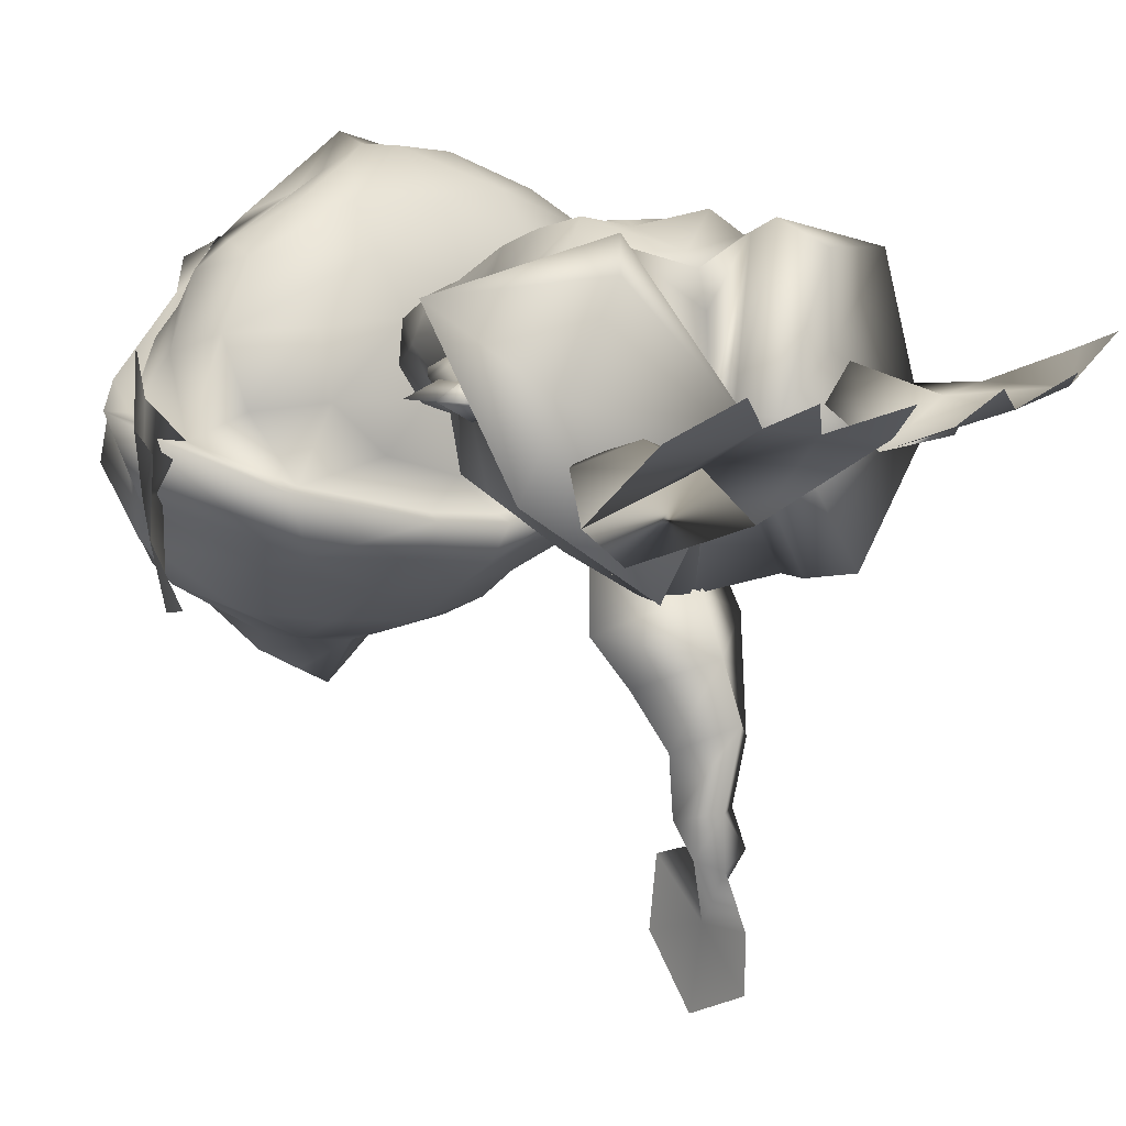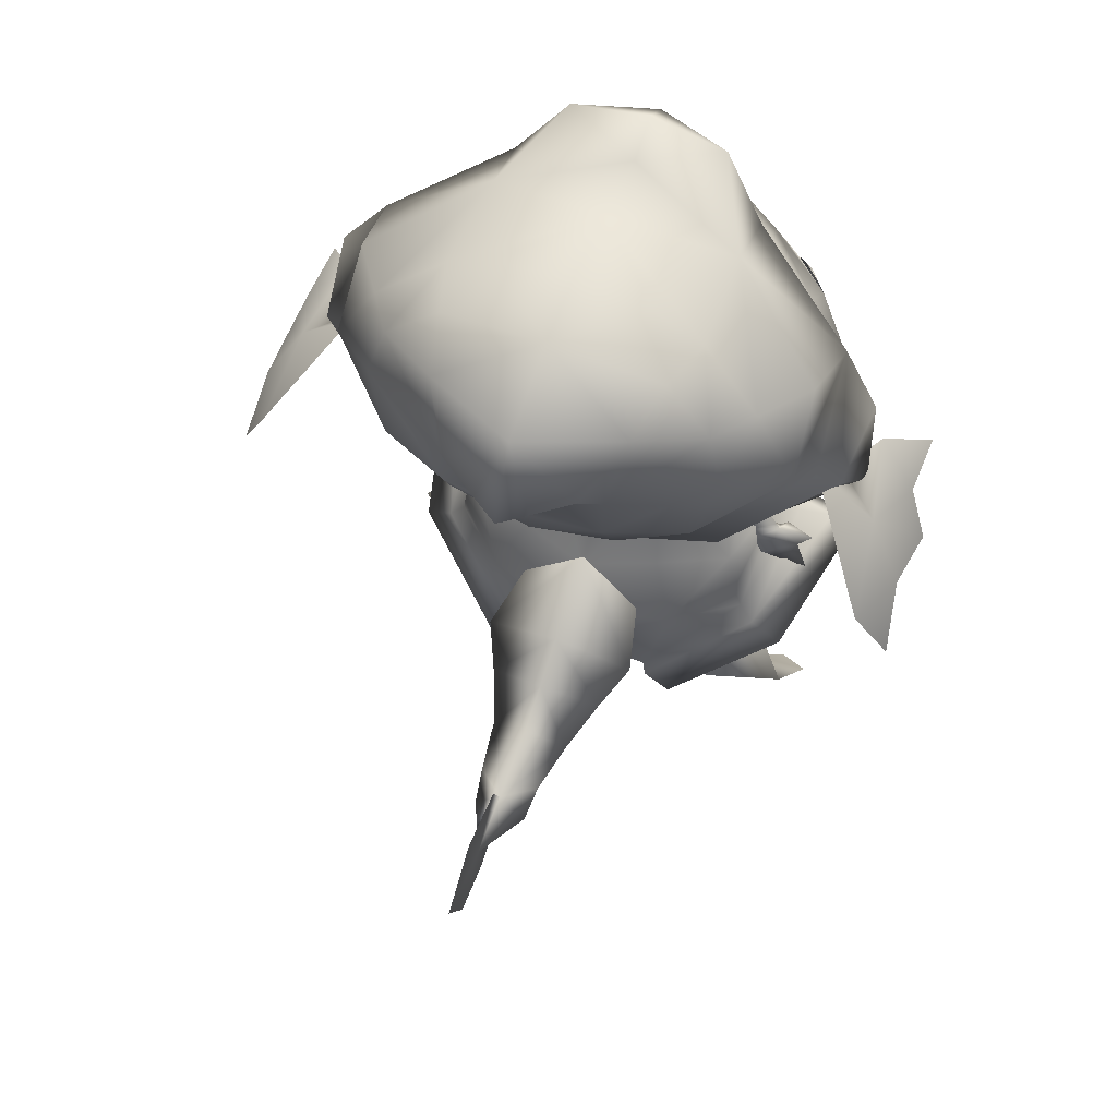
<metadata>
{"format":"obj","ext":"obj","renderer":"f3d","projection":"perspective","resolution":1024,"background":"white","views":[{"elev":10.8,"azim":-40.3,"up":"+Z"},{"elev":61.0,"azim":-158.8,"up":"+Y"}]}
</metadata>
<code>
o FrillTail.010_Plane.010
v -22.5 36.91 -2.452
v -20.64 39 -2.59
v -20.02 40.35 -2.39
v -16.88 46.17 -1.83
v -16.08 47.66 -1.666
v -22.27 36.93 1.024
v -17.25 38.53 -0.8882
v -20.44 38.93 0.9078
v -17.6 37.55 -1
v -18.68 35.83 -0.9863
v -24.58 32.8 -0.5262
v -20.76 32.73 -0.7928
v -23.48 39.96 -0.6506
v -25.83 37.44 -0.4933
v -27.12 32.01 0.06963
v -19.99 40.07 1.046
v -22.99 40.72 -0.6099
v -23.21 30.57 0.3556
v -14.48 45.01 -0.2191
v -16.85 45.83 1.633
v -19.65 46.16 -0.06785
v -13.99 46.17 -0.09174
v -16.05 47.33 1.799
v -19 47.27 0.03628
v -10.41 54.9 0.1156
v -12.1 56.03 0.1909
v -10.37 58.75 0.03381
v -25.11 34.68 1.516
v -27.43 39.79 -0.3987
v -24.06 39.21 1.037
v -23.15 38.41 0.8223
v -22.16 39.36 0.2864
f 2 7 9
f 9 1 2
f 9 10 1
f 1 12 11
f 1 10 12
f 7 2 3
f 14 13 2
f 2 1 14
f 1 11 14
f 2 13 3
f 13 17 3
f 21 3 17
f 21 4 3
f 4 19 3
f 3 19 7
f 24 4 21
f 24 5 4
f 5 22 4
f 4 22 19
f 24 26 5
f 26 25 5
f 5 25 22
f 8 9 7
f 9 8 6
f 9 6 10
f 6 12 10
f 7 16 8
f 30 14 31
f 11 6 28
f 11 15 14
f 6 8 31
f 21 17 16
f 21 16 20
f 20 16 19
f 16 7 19
f 24 21 20
f 24 20 23
f 23 20 22
f 20 19 22
f 24 23 26
f 26 23 25
f 23 22 25
f 26 25 27
f 15 11 28
f 15 28 14
f 14 28 6
f 11 12 18
f 11 18 6
f 6 18 12
f 14 29 13
f 29 14 30
f 29 30 13
f 14 6 31
f 30 31 13
f 32 13 31
f 31 8 32
f 13 32 17
f 16 32 8
f 17 32 16
o FrillTail.009_Plane.009
v 20.15 54.21 -7.343
o FrillTail.008_Plane.008
v -25.8 70.17 -9.773
o FrillTail.007_Plane.007
v -25.95 54.21 -7.343
o FrillTail.006_Plane.006
v -15.46 79.26 11.97
v -10.57 78.4 13.71
v -29.35 71.42 0.6046
v -22.35 80.52 3.639
v -29.58 77.83 -5.391
v -18.8 77.31 9.656
v -9.637 75.15 15.78
v -22.71 77.3 7.106
v -25.63 82.51 -3.548
v -14.67 89.3 2.482
v -22.55 68.62 9.093
v -16.33 70.14 13.41
v -8.188 72.7 17.18
v -27 66.53 2.637
v -30.28 67.58 -6.816
v -28.71 74.13 -12.27
v -11.07 81.42 12.26
v -6.549 87.93 8.223
v -14.19 86.27 6.481
v -14.17 88.99 4.25
v -6.922 90.15 6.45
v -18.82 78.47 9.942
v -26.28 63.76 -4.133
v -10.54 66.1 -22.68
v -9.81 58.75 -14.31
v -22.27 62.13 -11.01
v -10.95 67.95 13.76
v -11.48 64.32 9.012
v -19.71 62.28 3.038
v -19.73 60.18 -3.5
v -14.48 59.23 -8.703
v -6.788 58.58 -11.23
v -20.43 76.72 10.14
v -10.39 61.29 3.314
v -10.06 59.11 -4.109
v -35.37 67.01 -11.48
v -33.44 69.26 -2.851
v -37.94 64.08 -4.597
v -39.53 59.53 -13.52
v -40.39 57.38 -5.829
v -36.81 61.45 -20.42
v -38.04 63.3 2.69
v -40.65 52.99 -18.5
v -15.73 93.12 -2.911
v -11.67 71.96 -26.31
v -22.84 89.02 -17.39
v -11.13 77.54 -28.93
v -27.38 80.28 -17.73
v -19.63 90.42 -22.3
v -10.86 97.23 -14.74
v -16.14 93.92 -14.57
v -14.31 94.3 -20.51
v -11.35 83.87 -29.3
v -19.26 76.08 -24.91
v -21.4 84.08 -23.33
v -9.526 87.09 -31.86
v -5.467 86.02 -34.24
v -12.91 92.44 -26.66
v -15.8 80.67 9.632
v -24.21 81.61 0.786
v -4.411 83.09 11.58
v -2.43 82.17 18.95
v 10.6 79.26 11.97
v -2.461 84.85 9.67
v 6.151 78.4 13.71
v 24.51 71.42 0.6046
v 17.46 80.52 3.639
v 24.7 77.83 -5.391
v 14.37 77.31 9.656
v 5.016 75.15 15.78
v -2.512 92.5 6.384
v 18.26 77.3 7.106
v 20.7 82.51 -3.548
v 9.683 89.3 2.482
v 17.72 68.62 9.093
v 11.5 70.14 13.41
v -2.34 78.8 17.92
v 3.592 72.7 17.18
v -2.29 73.16 17.97
v 22.17 66.53 2.637
v 25.44 67.58 -6.816
v 23.83 74.13 -12.27
v 6.197 81.42 12.26
v 1.613 87.62 8.521
v 8.999 86.08 6.488
v 8.502 88.98 4.074
v 1.26 90.26 6.487
v 14.39 78.47 9.942
v 21.45 63.76 -4.133
v 4.981 58.75 -14.31
v 17.44 62.13 -11.01
v -2.427 63.91 -22.83
v -2.414 58.37 -15.27
v 6.123 67.95 13.76
v -2.414 66.15 13.14
v 6.648 64.32 9.012
v 14.89 62.28 3.038
v 14.9 60.18 -3.5
v 9.649 59.23 -8.703
v 1.96 58.58 -11.23
v -2.414 58.61 -10.96
v 16.01 76.72 10.14
v -2.414 62.03 5.398
v 5.567 61.29 3.314
v 5.232 59.11 -4.109
v -2.414 60.3 -3.542
v 30.53 67.01 -11.48
v 28.6 69.26 -2.851
v 33.11 64.08 -4.597
v 34.7 59.53 -13.52
v 35.56 57.38 -5.829
v 31.97 61.45 -20.42
v 33.21 63.3 2.69
v 35.82 52.99 -18.5
v 10.7 93.12 -2.911
v 6.727 71.96 -26.31
v -2.466 70.49 -27.19
v -2.535 97.78 -6.316
v 17.83 89.02 -17.39
v 6.12 77.54 -28.93
v -2.507 76.76 -29.45
v -2.536 98.53 -15.15
v 22.44 80.28 -17.73
v -2.526 81.32 -30.88
v 14.61 90.42 -22.3
v 5.799 97.23 -14.74
v 11.1 93.92 -14.57
v -2.536 97.44 -22.06
v 9.262 94.3 -20.51
v 6.308 83.87 -29.3
v -2.536 94.18 -31.83
v 14.3 76.08 -24.91
v 16.39 84.08 -23.33
v 4.465 87.09 -31.86
v 0.3996 86.02 -34.24
v -2.535 85.27 -35.91
v 7.857 92.44 -26.66
v 10.92 80.67 9.632
v 19.31 81.61 0.786
v -0.4836 83.09 11.58
v -2.448 84.45 14.39
v -10.98 96.73 6.349
v -15.92 90.6 3.646
v -2.416 59.3 -19.94
v -2.414 56.48 -15.86
v -2.529 98.26 6.601
v -2.528 96.06 2.376
v -32.35 77.96 -5.026
v -27.99 83.11 -2.994
v -26.91 87.5 -11.4
v -33.11 66.62 -6.583
v -31.38 73.88 -12.61
v -2.516 95.23 10.19
v -20.35 63.22 -17.88
v -28.99 76.37 -14.24
v -8.612 61.29 -19.13
v -10.56 56.87 -14.83
v -24.29 60.6 -11.2
v -20.5 71.27 -19.87
v 5.937 96.73 6.349
v 10.93 90.6 3.646
v 27.46 77.96 -5.026
v 23.07 83.11 -2.994
v 21.93 87.5 -11.4
v 28.28 66.62 -6.583
v 26.5 73.88 -12.61
v 15.51 63.22 -17.88
v 24.09 76.37 -14.24
v 5.678 66.1 -22.68
v 3.776 61.29 -19.13
v 5.735 56.87 -14.83
v 19.46 60.6 -11.2
v 15.6 71.27 -19.87
f 44 40 95
f 39 95 40
f 36 37 97
f 40 38 39
f 36 57 37
f 41 46 47
f 43 46 41
f 41 47 42
f 47 48 42
f 42 48 112
f 112 48 114
f 49 43 38
f 46 43 49
f 50 49 38
f 40 50 38
f 36 97 52
f 36 39 43
f 39 38 43
f 36 43 57
f 49 50 58
f 58 50 61
f 47 62 48
f 114 48 62
f 114 62 130
f 47 46 62
f 63 62 46
f 130 62 63
f 46 49 63
f 63 49 64
f 49 58 64
f 58 65 64
f 58 61 65
f 61 60 66
f 61 66 65
f 67 66 60
f 60 128 67
f 136 67 128
f 130 63 138
f 69 63 64
f 63 69 138
f 64 65 69
f 70 69 65
f 65 66 70
f 66 67 70
f 67 141 70
f 136 141 67
f 70 141 69
f 69 141 138
f 52 94 36
f 39 36 94
f 97 96 52
f 97 176 96
f 96 176 99
f 108 174 103
f 102 103 174
f 98 97 100
f 103 102 101
f 98 100 123
f 104 111 110
f 107 104 110
f 104 105 111
f 111 105 113
f 105 112 113
f 112 114 113
f 115 101 107
f 110 115 107
f 116 101 115
f 103 101 116
f 98 118 97
f 98 107 102
f 102 107 101
f 98 123 107
f 115 124 116
f 124 126 116
f 111 113 129
f 114 129 113
f 114 130 129
f 111 129 110
f 131 110 129
f 130 131 129
f 110 131 115
f 131 132 115
f 115 132 124
f 124 132 133
f 124 133 126
f 126 134 125
f 126 133 134
f 135 125 134
f 125 135 128
f 136 128 135
f 130 138 131
f 139 132 131
f 131 138 139
f 132 139 133
f 140 133 139
f 133 140 134
f 134 140 135
f 135 140 141
f 136 135 141
f 140 139 141
f 139 138 141
f 118 98 173
f 102 173 98
f 97 118 175
f 97 175 176
f 175 99 176
f 42 37 41
f 57 41 37
f 112 97 42
f 97 37 42
f 56 55 53
f 53 55 54
f 57 43 41
f 105 104 100
f 123 100 104
f 112 105 97
f 97 105 100
f 122 119 121
f 119 120 121
f 123 104 107
f 71 73 72
f 74 75 71
f 71 75 73
f 74 71 76
f 73 77 72
f 76 78 74
f 76 71 51
f 51 71 50
f 71 72 50
f 142 143 144
f 145 142 146
f 142 144 146
f 145 147 142
f 144 143 148
f 147 145 149
f 147 117 142
f 117 116 142
f 142 116 143
f 55 95 39
f 55 56 45
f 106 45 56
f 99 106 53
f 53 54 52
f 52 54 94
f 45 44 55
f 95 55 44
f 54 55 39
f 43 57 68
f 106 56 53
f 54 39 94
f 53 52 96
f 53 96 99
f 121 102 174
f 121 109 122
f 106 122 109
f 99 119 106
f 119 118 120
f 118 173 120
f 109 121 108
f 174 108 121
f 120 102 121
f 107 137 123
f 106 119 122
f 120 173 102
f 119 175 118
f 119 99 175
f 182 153 79
f 79 81 185
f 152 80 82
f 152 82 156
f 59 194 80
f 152 59 80
f 152 127 59
f 82 159 156
f 157 85 153
f 153 85 86
f 153 86 79
f 81 79 86
f 85 157 163
f 87 85 163
f 81 86 84
f 86 87 84
f 82 89 90
f 159 82 88
f 91 93 166
f 85 87 86
f 185 81 83
f 80 194 89
f 194 83 89
f 80 89 82
f 89 83 90
f 83 81 90
f 88 91 159
f 171 92 166
f 91 88 93
f 84 90 81
f 91 92 159
f 171 159 92
f 92 91 166
f 93 88 84
f 82 90 88
f 90 84 88
f 93 84 87
f 87 163 93
f 93 163 166
f 61 192 60
f 50 183 186
f 116 207 200
f 103 198 108
f 125 180 206
f 44 178 184
f 50 193 61
f 106 178 45
f 126 206 207
f 40 184 183
f 60 180 128
f 116 197 103
f 182 150 153
f 150 199 154
f 152 155 151
f 152 156 155
f 204 151 208
f 152 151 204
f 152 204 127
f 108 196 109
f 155 156 159
f 157 153 161
f 153 162 161
f 153 150 162
f 154 162 150
f 161 163 157
f 164 163 161
f 154 160 162
f 162 160 164
f 155 168 167
f 159 165 155
f 169 166 172
f 161 162 164
f 199 158 154
f 151 167 208
f 208 167 158
f 151 155 167
f 167 168 158
f 158 168 154
f 165 159 169
f 171 166 170
f 169 172 165
f 160 154 168
f 169 159 170
f 171 170 159
f 170 166 169
f 172 160 165
f 155 165 168
f 168 165 160
f 172 164 160
f 164 172 163
f 172 166 163
f 106 196 188
f 177 188 181
f 178 177 79
f 183 187 186
f 183 184 187
f 189 187 194
f 190 194 187
f 59 189 194
f 191 189 59
f 191 192 189
f 59 127 191
f 179 191 127
f 191 179 192
f 192 179 180
f 192 193 189
f 187 184 190
f 177 178 188
f 178 79 184
f 184 79 185
f 185 83 184
f 190 184 83
f 190 83 194
f 186 187 193
f 189 193 187
f 181 182 177
f 79 177 182
f 195 181 188
f 196 150 195
f 197 200 201
f 197 201 198
f 202 208 201
f 203 201 208
f 204 208 202
f 205 204 202
f 205 202 206
f 204 205 127
f 179 127 205
f 205 206 179
f 206 180 179
f 206 202 207
f 201 203 198
f 195 188 196
f 196 198 150
f 198 199 150
f 199 198 158
f 203 158 198
f 203 208 158
f 200 207 201
f 202 201 207
f 181 195 182
f 150 182 195
f 61 193 192
f 50 40 183
f 116 126 207
f 103 197 198
f 125 128 180
f 44 45 178
f 50 186 193
f 106 188 178
f 126 125 206
f 40 44 184
f 60 192 180
f 116 200 197
f 108 198 196
f 106 109 196
o FrillTail.005_Plane.005
v 20.95 70.17 -9.773
o FrillTail.004_Plane.004
v 3.884 60.83 3.329
v 4.613 60.64 -1
v 3.557 57.33 5.742
v 7.251 55.08 1.786
v 4.425 54.93 -3.932
v 2.922 60.02 -4.299
v 9.083 47.94 -1.478
v 2.921 50.31 -6.558
v 12.15 42.15 -7.751
v 10.96 41.74 5.227
v 7.201 48.23 5.723
v 5.146 53.13 6.44
v 3.225 47.39 10.73
v 5.222 40.27 12.75
v 3.781 36.6 13.86
v 14.27 40.2 3.415
v 13.45 36.66 -8.522
v 7.516 33.62 -13.69
v 6.613 35.16 11.5
v 16.67 37.8 4.624
v 14.42 31.77 -6.984
v 4.456 32.08 12.12
v 4.04 27.45 -17.06
v -3.31 27.61 -4.908
v 20.34 36.08 6.928
v 16.19 29.3 -7.163
v 5.419 29.96 13.44
v 4.348 24.96 -17.18
v -2.532 26.57 -2.733
v 23.3 34.25 9.578
v 19.8 25.64 -6.076
v 8.496 26.61 10.89
v 7.155 21.19 -16.54
v -2.091 21.46 -2.13
v 4.43 40.23 -11.04
v -11.27 60.83 3.329
v -12 60.64 -1
v -3.692 62.76 -1.068
v -3.692 62.15 3.646
v -3.692 59.48 6.308
v -10.94 57.33 5.742
v -14.63 55.08 1.786
v -11.81 54.93 -3.932
v -10.31 60.02 -4.299
v -3.692 60.92 -5.651
v -3.692 55.74 -7.032
v -16.47 47.94 -1.478
v -10.2 50.35 -6.445
v -3.666 50.07 -8.961
v -19.54 42.15 -7.739
v -3.652 41.06 -14.07
v -18.34 41.74 5.227
v -14.59 48.23 5.723
v -12.53 53.13 6.44
v -3.692 53.88 9.347
v -10.61 47.39 10.73
v -3.695 46.41 12.5
v -12.61 40.27 12.75
v -3.692 39.08 13.11
v -3.686 38.19 12.62
v -11.39 36.08 13.98
v -22.01 39.43 3.538
v -20.72 37.03 -8.701
v -14.65 34.38 -13.91
v -3.718 31.35 10.93
v -3.667 35.64 -17.57
v -14.33 34.41 11.52
v -3.673 29.87 9.621
v -3.853 29.89 -18.24
v -24.41 36.85 4.432
v -21.61 31.99 -7.71
v -11.65 31.31 12.01
v -12.66 27.08 -16.84
v -4.1 27.58 -4.93
v -3.64 28.42 -2.14
v -3.653 28.88 6.081
v -28.13 34.78 6.382
v -23.31 29.5 -8.209
v -13.19 29 13.16
v -13.01 24.52 -16.93
v -5.056 26.56 -2.853
v -31.15 32.64 8.726
v -26.86 25.67 -7.642
v -16.24 25.53 10.17
v -15.87 20.95 -16.27
v -5.73 21.33 -2.409
v -11.68 40.8 -10.71
v 13.5 31.14 1.2
v -19.84 28.55 -0.2091
f 211 247 210
f 248 210 247
f 248 249 210
f 212 210 249
f 212 213 210
f 210 213 211
f 214 211 213
f 211 214 215
f 211 215 247
f 254 247 215
f 215 255 254
f 215 214 255
f 216 214 213
f 255 214 217
f 214 216 217
f 258 255 217
f 218 244 217
f 217 216 218
f 219 218 216
f 220 216 213
f 216 220 219
f 213 212 221
f 213 221 220
f 244 260 217
f 217 260 258
f 246 245 247
f 248 247 245
f 248 245 249
f 250 249 245
f 250 245 251
f 245 246 251
f 252 251 246
f 246 253 252
f 246 247 253
f 254 253 247
f 253 254 255
f 253 255 252
f 256 251 252
f 255 257 252
f 252 257 256
f 258 257 255
f 259 257 296
f 257 259 256
f 261 256 259
f 262 251 256
f 256 261 262
f 251 263 250
f 251 262 263
f 296 257 260
f 257 258 260
f 225 219 224
f 226 218 225
f 227 218 226
f 275 260 227
f 274 224 269
f 274 228 224
f 228 274 277
f 225 224 228
f 275 227 278
f 227 230 232
f 278 232 233
f 228 229 225
f 277 231 228
f 278 233 284
f 231 284 233
f 285 284 231
f 231 277 285
f 225 229 230
f 278 227 232
f 228 231 229
f 229 235 230
f 231 238 236
f 232 238 233
f 229 236 234
f 232 235 237
f 229 234 235
f 231 233 238
f 232 237 238
f 229 231 236
f 232 230 235
f 237 243 238
f 236 239 234
f 236 243 241
f 235 242 237
f 235 239 240
f 237 242 243
f 236 241 239
f 236 238 243
f 235 240 242
f 235 234 239
f 227 226 230
f 225 230 226
f 271 270 261
f 272 271 259
f 273 272 259
f 275 273 260
f 274 269 270
f 274 270 276
f 276 277 274
f 271 276 270
f 275 278 273
f 273 282 280
f 278 283 282
f 276 271 279
f 277 276 281
f 278 284 283
f 281 283 284
f 285 281 284
f 281 285 277
f 271 280 279
f 278 282 273
f 276 279 281
f 279 280 287
f 281 288 290
f 282 283 290
f 279 286 288
f 282 289 287
f 279 287 286
f 281 290 283
f 282 290 289
f 279 288 281
f 282 287 280
f 289 290 295
f 288 286 291
f 288 293 295
f 287 289 294
f 287 292 291
f 289 295 294
f 288 291 293
f 288 295 290
f 287 294 292
f 287 291 286
f 273 280 272
f 271 272 280
f 239 297 240
f 239 241 297
f 243 297 241
f 297 243 240
f 240 243 242
f 294 295 298
f 292 294 298
f 292 298 291
f 293 291 298
f 295 293 298
f 223 268 269
f 223 269 224
f 219 223 224
f 219 225 218
f 244 218 227
f 227 260 244
f 267 269 268
f 267 270 269
f 261 270 267
f 261 259 271
f 296 273 259
f 273 296 260
f 264 212 249
f 212 264 221
f 222 220 221
f 221 264 222
f 266 222 264
f 220 222 219
f 219 222 223
f 266 223 222
f 268 223 266
f 264 249 250
f 250 263 264
f 265 263 262
f 263 265 264
f 266 264 265
f 262 261 265
f 261 267 265
f 266 265 267
f 268 266 267
o FrillTail.003_Plane.003
v -21.41 3.563 0.6433
v -27.73 16.93 -8.047
v -10.41 15.59 -9.588
v -29.3 5.956 -0.02008
v -14.96 3.866 -0.4732
v -19.67 20.95 -12.7
v -18.49 0.4423 2.587
v -25.79 0.6419 3.672
v -7.554 3.396 -1.431
v -9.135 -0.6144 1.816
v -18.9 12.86 -3.747
v -22.9 24.02 -4.712
v -11.23 22.22 -4.988
v -17.8 26.77 -9.769
v -17.22 21.52 -2.579
v -17.48 29.63 -5.248
f 302 306 299
f 303 299 305
f 301 303 307
f 307 303 308
f 304 301 309
f 300 304 309
f 312 313 311
f 310 313 312
f 301 313 309
f 309 310 300
f 300 310 304
f 310 312 304
f 312 311 301
f 311 313 301
f 301 304 312
f 302 299 300
f 309 299 303
f 309 303 301
f 299 309 300
f 313 311 314
f 314 311 312
f 312 310 314
f 314 310 313
f 309 313 310
o FrillTail.002_Plane.002
v 14.19 4.346 0.7021
v 22.23 21.14 -1.259
v 4.788 16.68 -5.272
v 22.13 10.02 2.879
v 7.881 4.608 -0.7023
v 16.24 18.79 -5.186
v 11.29 1.049 2.374
v 18.47 3.011 5.016
v 0.7083 4.545 -1.431
v 2.175 0.7828 1.878
v 12.11 16.28 -1.121
v 17.36 27.73 -1.726
v 6.144 24.53 -2.232
v 12.82 25.16 -6.378
v 11.58 26.94 0.858
v 11.08 29.76 -4.279
f 318 322 315
f 319 315 321
f 317 319 323
f 323 319 324
f 320 317 325
f 316 320 325
f 328 329 327
f 326 329 328
f 317 329 325
f 325 326 316
f 316 326 320
f 326 328 320
f 328 327 317
f 327 329 317
f 317 320 328
f 318 315 316
f 325 315 319
f 325 319 317
f 315 325 316
f 329 327 330
f 330 327 328
f 328 326 330
f 330 326 329
f 325 329 326
o FrillTail.001_Plane.000
v 3.346 35.97 -14.73
v 5.111 33.55 -21.43
v 2.937 30.86 -25.91
v 0.8316 28.19 -31.26
v -0.2034 28.77 -37.46
v -0.6224 26.56 -40.71
v -10.73 35.72 -14.53
v -3.692 42.07 -13.69
v -12.49 33.55 -21.43
v -3.692 30.44 -18.91
v -3.692 29.11 -17.97
v -3.692 37.66 -22.69
v -3.692 26.38 -23.3
v -10.32 30.86 -25.91
v -3.692 34.53 -27.66
v -8.215 28.19 -31.26
v -3.692 32.29 -32.43
v -3.692 24 -28.7
v -3.692 30.13 -40.54
v -7.18 28.77 -37.46
v -3.692 26.02 -36.89
v -6.761 26.56 -40.71
v -3.692 25.86 -41.99
v -3.692 28.73 -47.26
v -3.692 23.24 -46.91
v -3.692 23.33 -52.56
v -3.692 34.7 -42.3
v -3.692 35.61 -49.53
v -3.692 30.29 -55.94
f 331 338 332
f 332 338 342
f 341 331 332
f 331 341 340
f 341 332 343
f 332 342 333
f 332 333 343
f 342 345 333
f 333 345 334
f 333 334 343
f 334 345 347
f 348 343 334
f 348 334 335
f 334 347 349
f 334 349 335
f 351 348 335
f 335 336 351
f 351 336 353
f 349 336 335
f 336 354 353
f 336 349 354
f 337 339 338
f 339 342 338
f 341 339 337
f 337 340 341
f 341 343 339
f 339 344 342
f 339 343 344
f 342 344 345
f 344 346 345
f 344 343 346
f 346 347 345
f 348 346 343
f 348 350 346
f 346 349 347
f 346 350 349
f 351 350 348
f 350 351 352
f 351 353 352
f 349 350 352
f 352 353 354
f 352 354 349
f 354 353 355
f 354 358 357
f 359 358 354
f 354 355 356
f 354 357 349
f 359 354 356
o FrillTail_Plane.001
v 16.17 37.41 -2.483
v 14.22 39.46 -2.562
v 13.74 40.77 -2.517
v 10.37 46.51 -1.817
v 9.542 47.97 -1.679
v 15.9 37.42 0.9978
v 10.87 39.04 -0.9923
v 14.06 39.29 0.9151
v 11.24 37.94 -1.032
v 12.33 36.28 -1.028
v 18.31 33.33 -0.5554
v 14.49 33.19 -0.8476
v 17.07 40.46 -0.6415
v 19.47 37.97 -0.4812
v 20.85 32.58 0.05494
v 13.58 40.6 0.9603
v 16.6 41.18 -0.6178
v 16.97 31.08 0.3106
v 7.977 45.31 -0.215
v 10.32 46.16 1.656
v 13.12 46.54 -0.02534
v 7.468 46.44 -0.1053
v 9.499 47.62 1.794
v 12.45 47.64 0.07826
v 3.719 55.13 0.03237
v 5.395 56.29 0.1197
v 3.628 58.97 -0.02261
v 18.79 35.21 1.496
v 21.05 40.32 -0.3685
v 17.66 39.72 1.033
v 16.76 38.91 0.8115
v 15.76 39.8 0.2919
f 361 366 368
f 368 360 361
f 368 369 360
f 360 371 370
f 360 369 371
f 366 361 362
f 373 372 361
f 361 360 373
f 360 370 373
f 361 372 362
f 372 376 362
f 380 362 376
f 380 363 362
f 363 378 362
f 362 378 366
f 383 363 380
f 383 364 363
f 364 381 363
f 363 381 378
f 383 385 364
f 385 384 364
f 364 384 381
f 367 368 366
f 368 367 365
f 368 365 369
f 365 371 369
f 366 375 367
f 389 373 390
f 370 365 387
f 370 374 373
f 365 367 390
f 380 376 375
f 380 375 379
f 379 375 378
f 375 366 378
f 383 380 379
f 383 379 382
f 382 379 381
f 379 378 381
f 383 382 385
f 385 382 384
f 382 381 384
f 385 384 386
f 374 370 387
f 374 387 373
f 373 387 365
f 370 371 377
f 370 377 365
f 365 377 371
f 373 388 372
f 388 373 389
f 388 389 372
f 373 365 390
f 389 390 372
f 391 372 390
f 390 367 391
f 372 391 376
f 375 391 367
f 376 391 375

</code>
